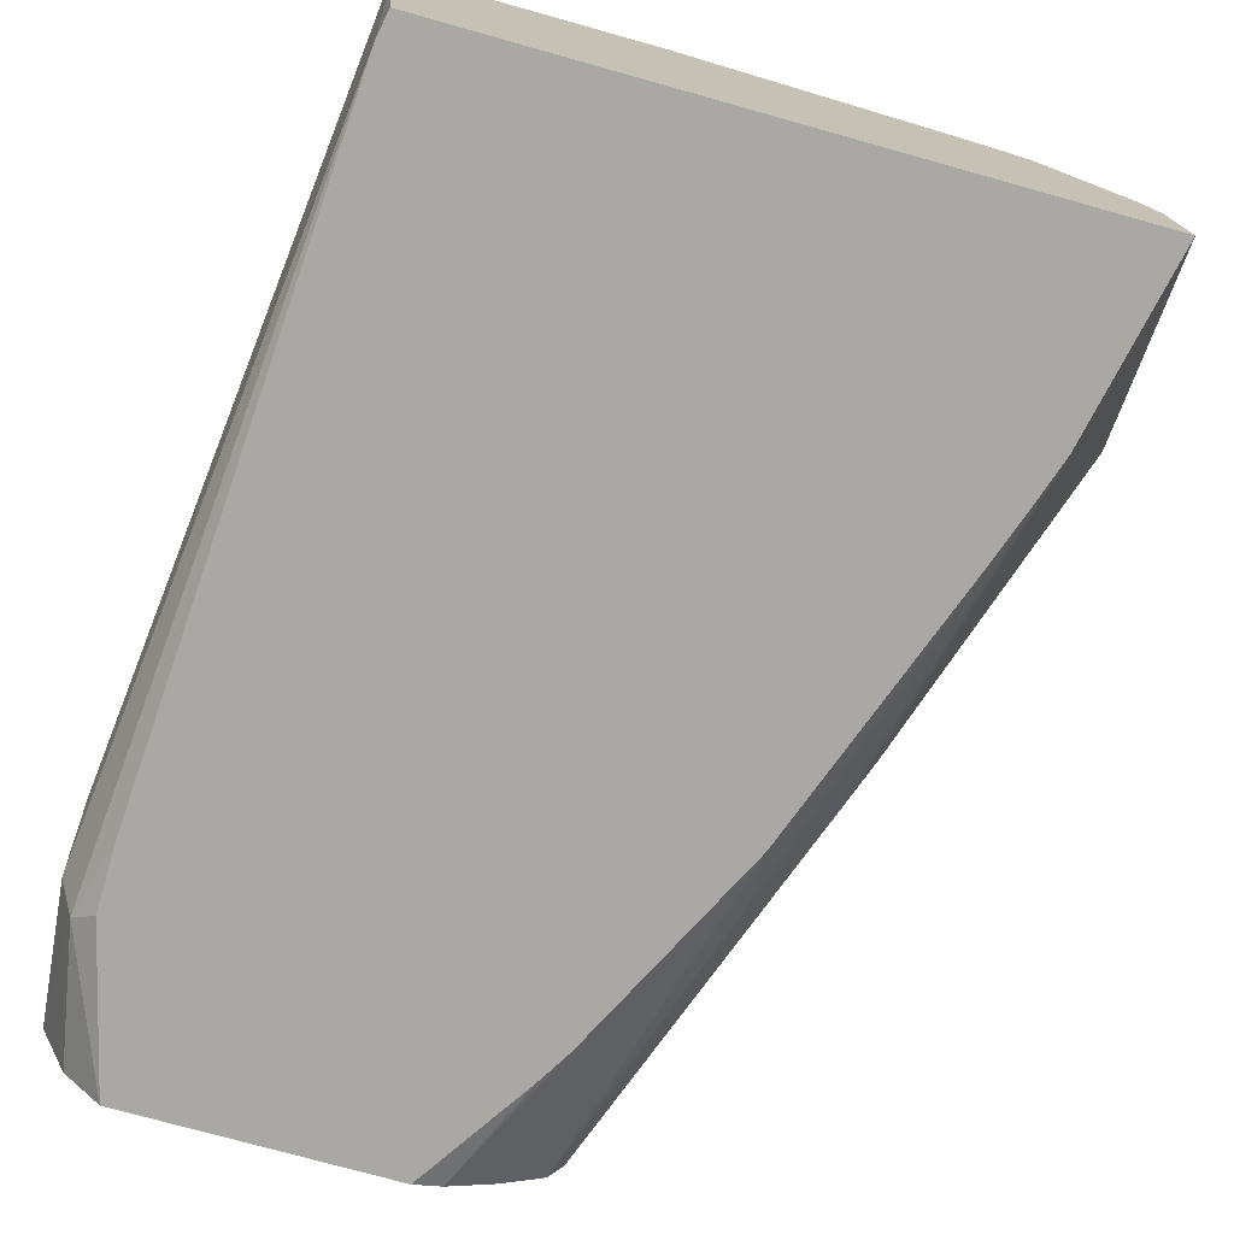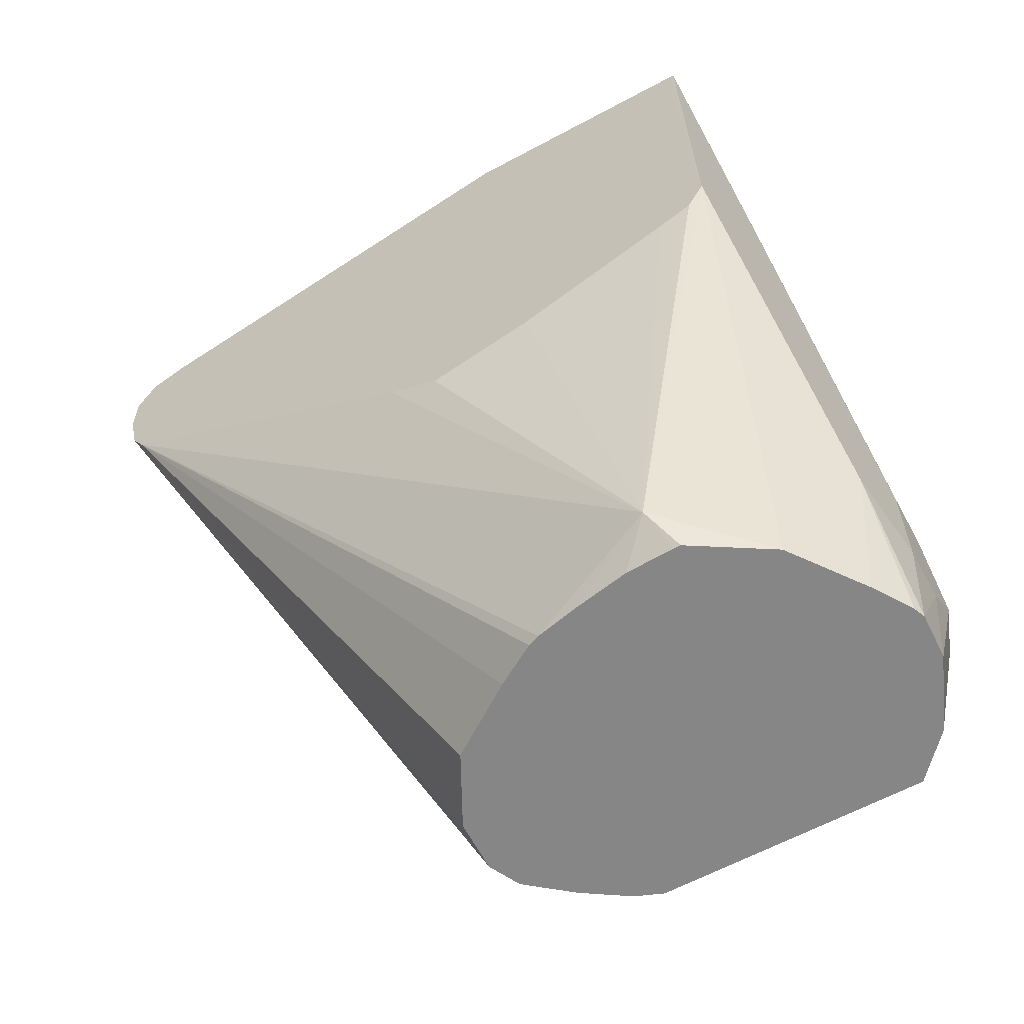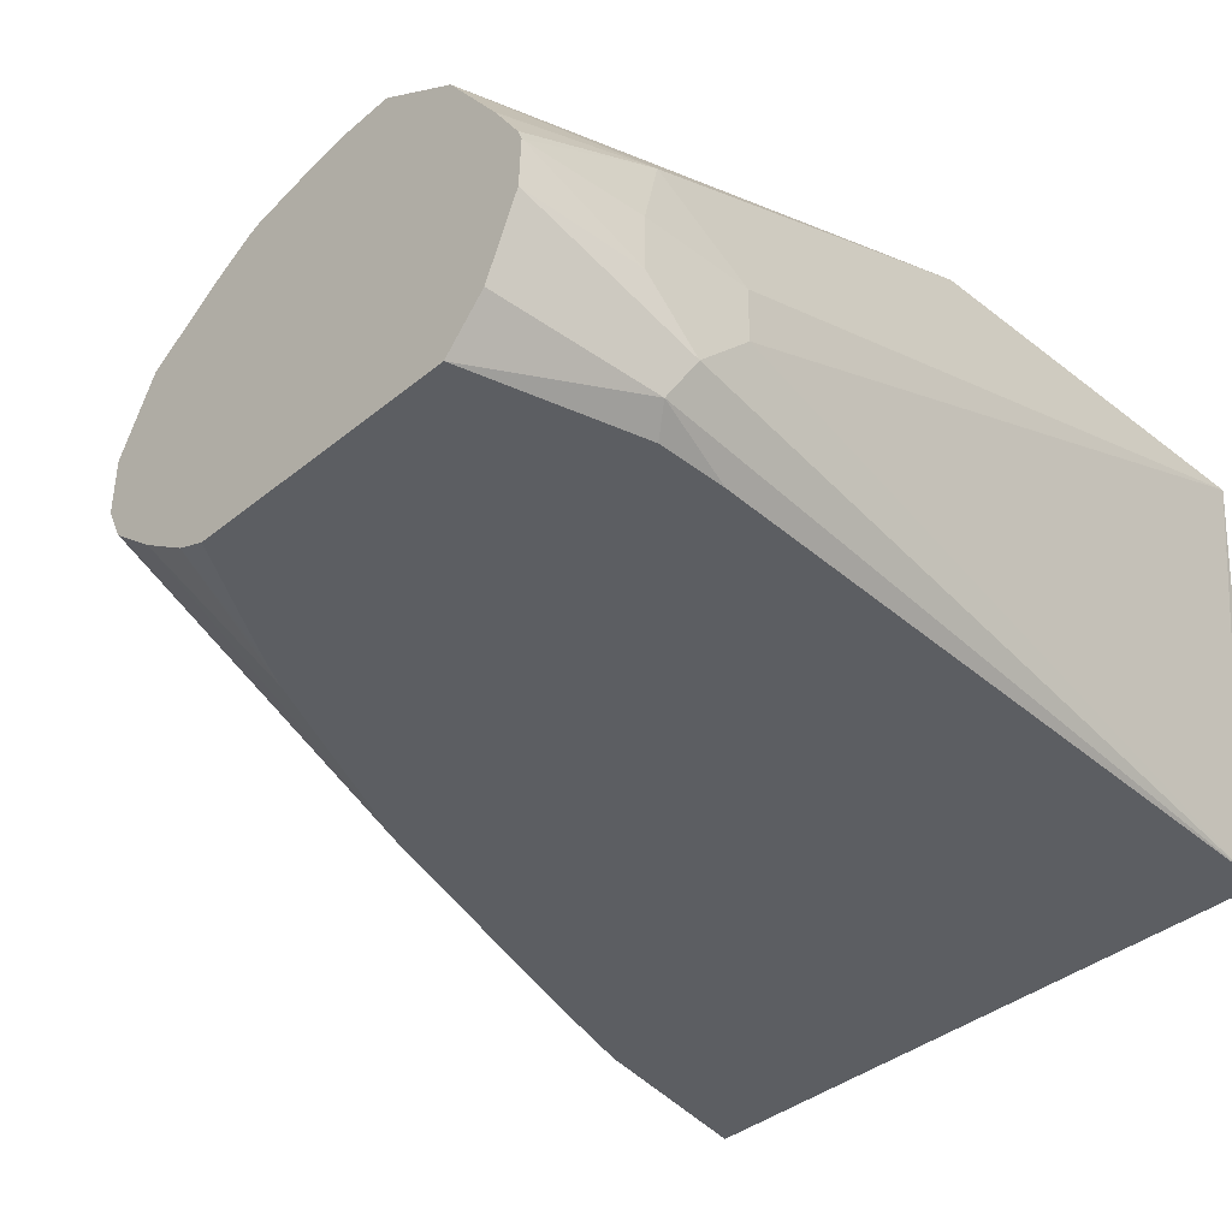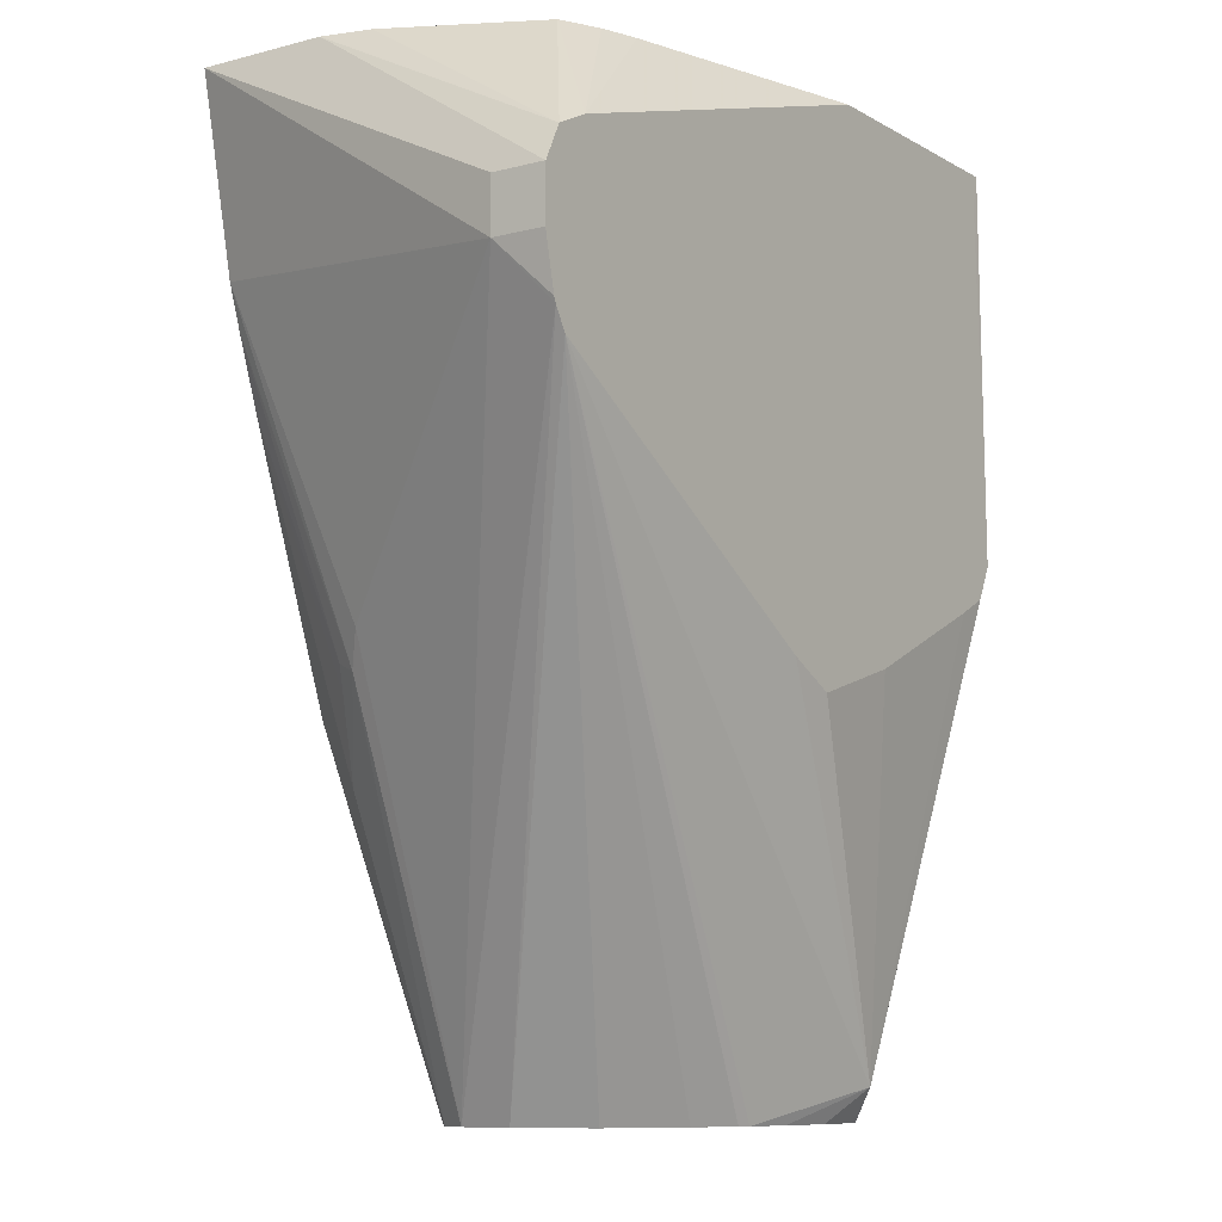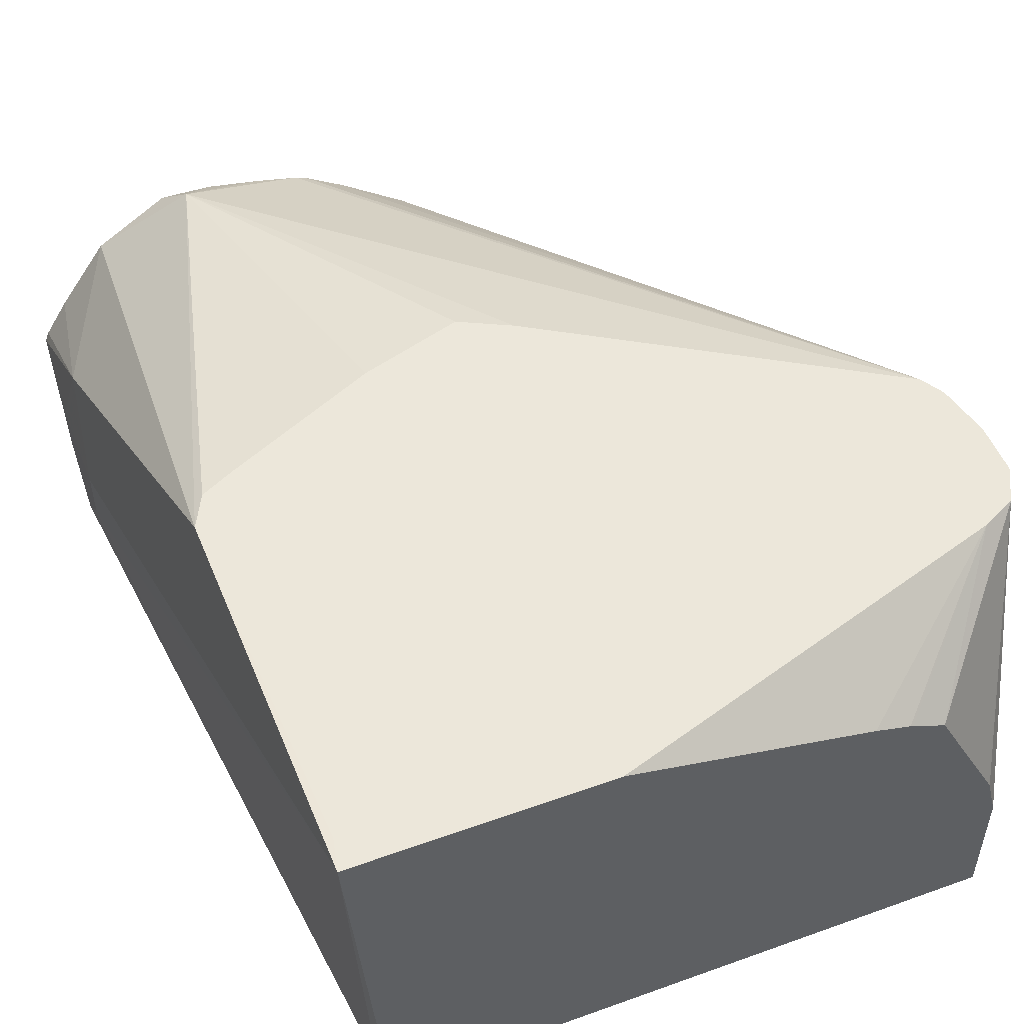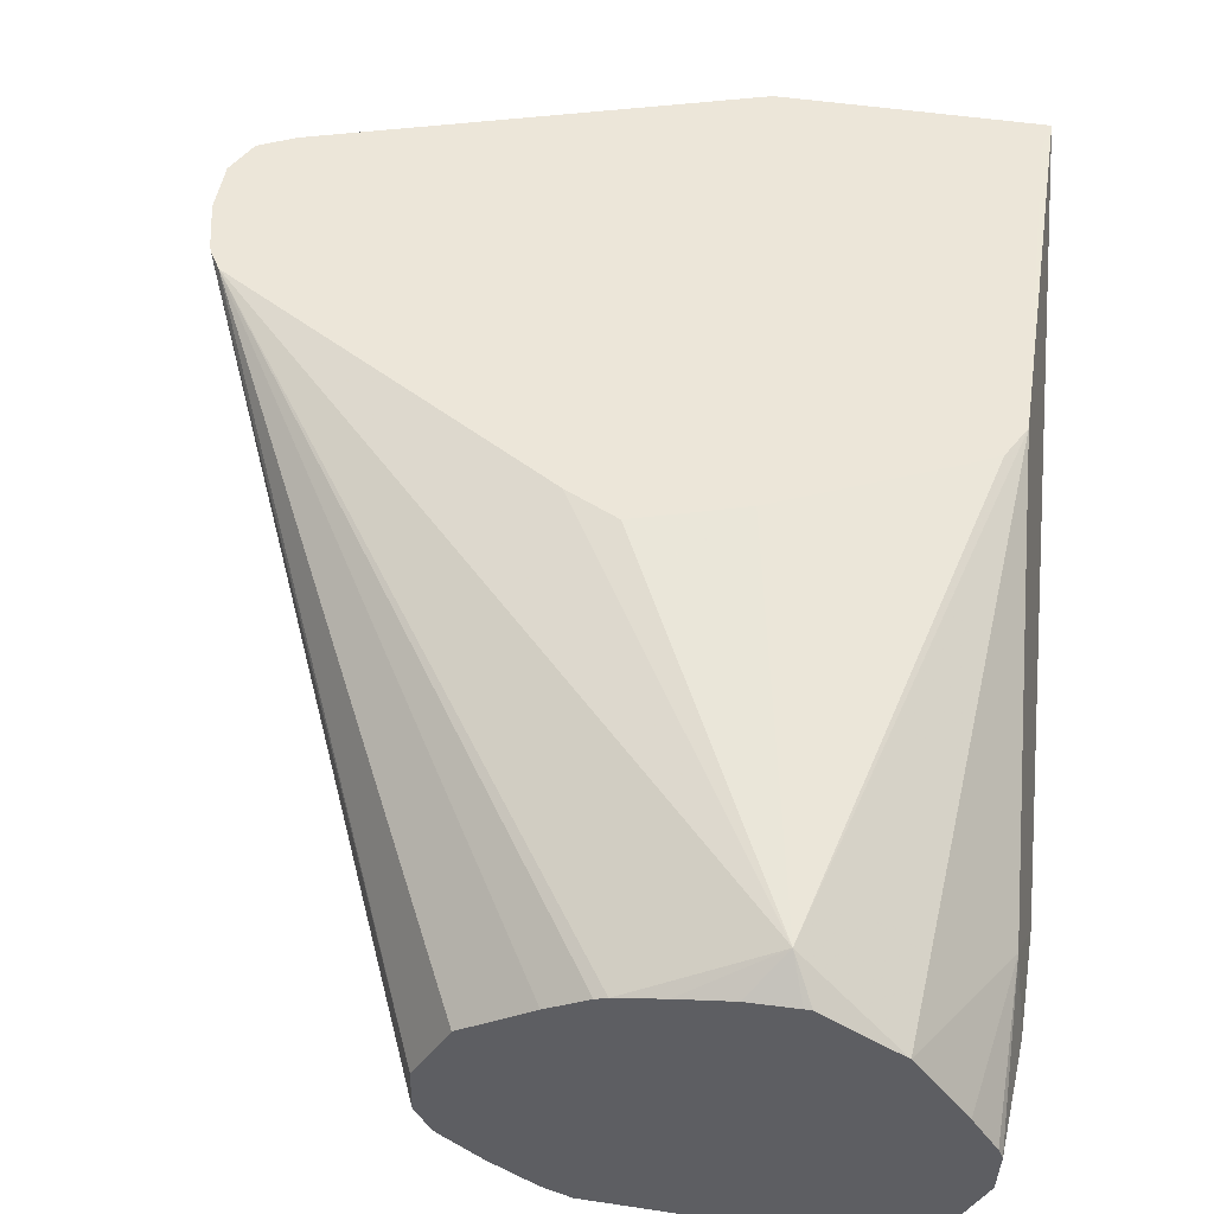
<metadata>
{"format":"obj","ext":"obj","renderer":"f3d","projection":"perspective","resolution":1024,"background":"white","views":[{"elev":-74.9,"azim":164.4,"up":"+Z"},{"elev":-62.0,"azim":28.7,"up":"+Y"},{"elev":-38.0,"azim":46.1,"up":"+Z"},{"elev":-9.1,"azim":-55.4,"up":"+Y"},{"elev":51.1,"azim":158.7,"up":"+Z"},{"elev":48.9,"azim":9.5,"up":"+Z"}]}
</metadata>
<code>
v 0.122 -0.2439 0.06098
v 0.122 -0.2439 0.08132
v 0.122 -0.2642 0.04066
v 0.08931 0.02085 0.01978
v 0.09931 0.03022 0.1829
v 0.1016 -0.122 0.183
v 0.1169 -0.2744 0.1118
v 0.122 -0.2845 0.08132
v 0.122 -0.2845 0.06098
v 0.1185 -0.3279 0.06427
v 0.1152 -0.271 0.02711
v 0.08743 0.03022 0.01978
v 0.1064 -0.2391 0.01978
v 0.04365 0.03022 0.183
v 0.09653 0.01773 0.183
v 0.09483 -0.1355 0.183
v 0.05081 -0.315 0.1575
v 0.08805 -0.3279 0.1287
v 0.108 -0.3279 0.1011
v 0.1175 -0.3279 0.08624
v 0.1192 -0.3279 0.08197
v 0.1062 -0.3279 0.03604
v 0.1068 -0.2653 0.01978
v 0.09119 -0.3279 0.01978
v -0.1574 0.03022 0.01978
v -0.0001671 0.03022 0.183
v 0.08125 -0.1423 0.183
v -1.791e-05 -0.3279 0.1384
v 0.01759 -0.3279 0.1423
v 0.03791 -0.3279 0.146
v 0.05603 -0.3279 0.1467
v 0.05878 -0.3279 0.1467
v 0.02031 -0.1702 0.183
v -0.02037 -0.1829 0.183
v -0.04067 -0.1727 0.183
v -0.1728 -0.09148 0.183
v -0.01154 -0.3279 0.01978
v -0.1574 0.03022 0.07143
v -0.1423 -0.04197 0.01978
v -0.1829 -0.06101 0.1626
v -0.1829 -0.04067 0.1626
v -0.09639 0.03022 0.1574
v -0.1626 -0.02038 0.183
v -0.004465 -0.3279 0.1366
v -0.1776 -0.08348 0.183
v -0.06156 -0.3279 0.08132
v -0.04741 -0.3279 0.1084
v -0.02022 -0.3279 0.1272
v -0.02219 -0.3279 0.02405
v -0.04117 -0.2829 0.01978
v -0.1527 0.03022 0.0901
v -0.1829 -0.04067 0.1829
v -0.1761 -0.02711 0.183
v -0.1369 -0.05824 0.01978
v -0.1152 -0.1761 0.05421
v -0.1219 -0.1626 0.06098
v -0.1784 -0.08131 0.183
v -0.1829 -0.06104 0.183
v -0.06198 -0.3279 0.06098
v -0.1104 0.03022 0.1527
v -0.1115 0.03022 0.1522
v -0.1251 0.03022 0.1454
v -0.03935 -0.3279 0.03536
v -0.0492 -0.2696 0.01978
v -0.1522 0.03022 0.09121
v -0.1829 -0.04071 0.183
v -0.1519 0.03022 0.09175
v -0.1277 -0.08481 0.01978
v -0.1118 -0.1727 0.04574
v -0.1067 -0.1829 0.0432
v -0.09146 -0.2134 0.03558
v -0.05613 -0.3279 0.04926
v -0.05419 -0.3279 0.04743
v -0.08985 -0.1883 0.01978
f 17 33 34
f 17 34 35
f 17 35 36
f 17 36 28
f 25 39 40
f 25 40 41
f 25 41 52
f 28 36 44
f 26 42 43
f 36 45 46
f 36 46 47
f 36 47 48
f 36 48 44
f 37 49 50
f 25 52 38
f 17 27 33
f 10 22 11
f 17 31 32
f 10 59 72
f 38 52 53
f 10 72 73
f 10 73 63
f 10 63 49
f 10 49 37
f 17 32 18
f 10 37 24
f 11 23 13
f 11 22 24
f 11 24 23
f 16 27 17
f 17 29 30
f 17 30 31
f 10 24 22
f 38 53 51
f 53 67 65
f 39 55 56
f 54 69 55
f 55 69 70
f 55 70 71
f 55 71 72
f 55 72 59
f 55 59 56
f 54 68 69
f 63 73 74
f 68 74 71
f 68 71 70
f 68 70 69
f 71 74 72
f 72 74 73
f 10 46 59
f 63 74 64
f 53 62 67
f 52 66 53
f 51 53 65
f 39 56 40
f 40 45 57
f 40 57 58
f 40 58 66
f 40 66 52
f 40 52 41
f 40 56 59
f 40 59 45
f 42 60 43
f 43 60 61
f 43 61 62
f 43 62 53
f 45 59 46
f 49 63 64
f 49 64 50
f 39 54 55
f 10 47 46
f 17 28 29
f 10 44 48
f 4 64 74
f 4 74 68
f 4 68 54
f 4 54 39
f 4 39 25
f 4 25 12
f 4 50 64
f 5 12 25
f 5 38 51
f 5 51 65
f 5 65 67
f 5 67 62
f 5 62 61
f 5 61 60
f 5 25 38
f 4 37 50
f 4 24 37
f 4 23 24
f 10 48 47
f 1 2 8
f 1 8 9
f 1 9 3
f 1 3 4
f 1 4 5
f 1 5 2
f 2 6 7
f 2 7 8
f 3 9 10
f 3 10 11
f 3 11 4
f 4 12 5
f 4 11 13
f 4 13 23
f 5 60 42
f 5 42 26
f 2 5 6
f 5 14 15
f 7 19 20
f 7 20 21
f 7 21 8
f 8 21 9
f 9 21 10
f 10 21 20
f 7 18 19
f 10 20 19
f 10 32 31
f 10 31 30
f 10 30 29
f 10 29 28
f 5 26 14
f 10 28 44
f 10 19 18
f 6 27 16
f 10 18 32
f 6 34 33
f 6 33 27
f 5 15 6
f 6 17 18
f 6 18 7
f 6 15 14
f 6 16 17
f 6 26 43
f 6 43 53
f 6 14 26
f 6 66 58
f 6 58 57
f 6 57 45
f 6 45 36
f 6 36 35
f 6 53 66
f 6 35 34

</code>
